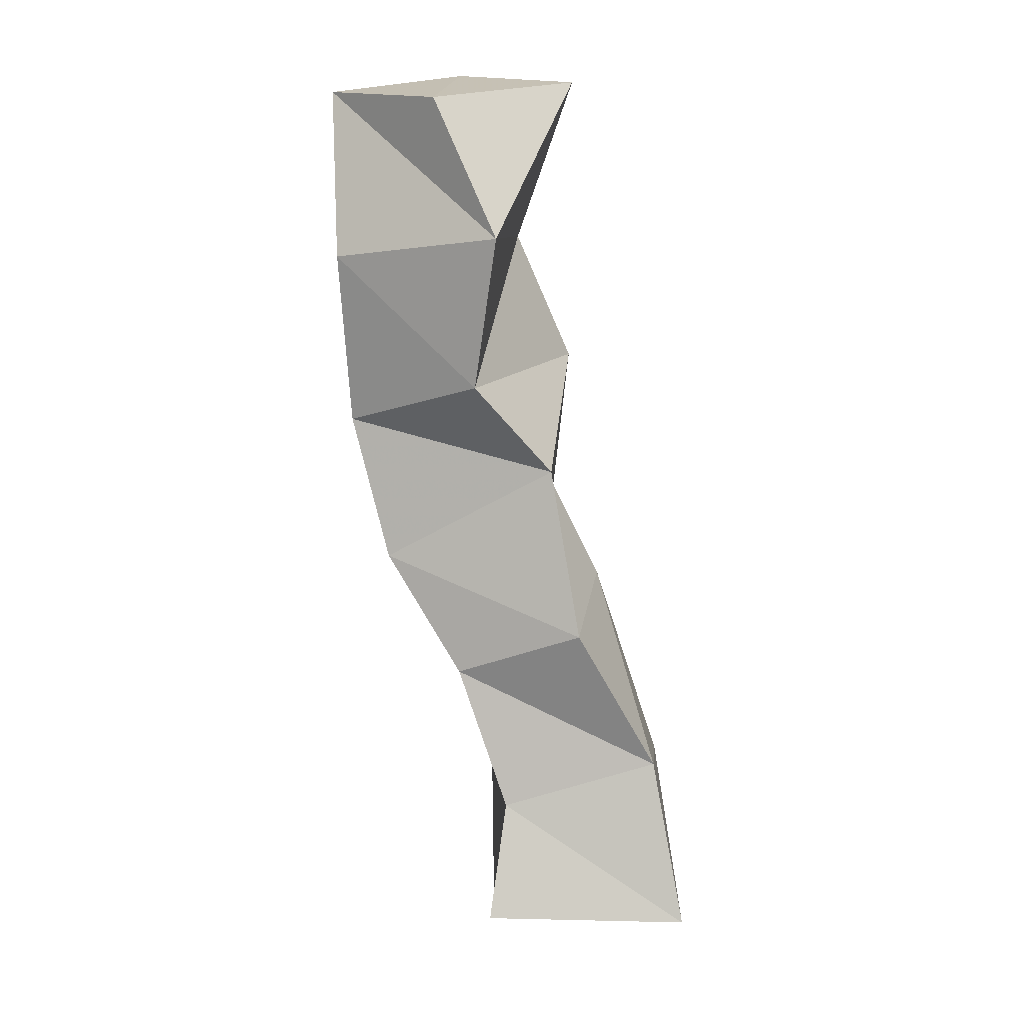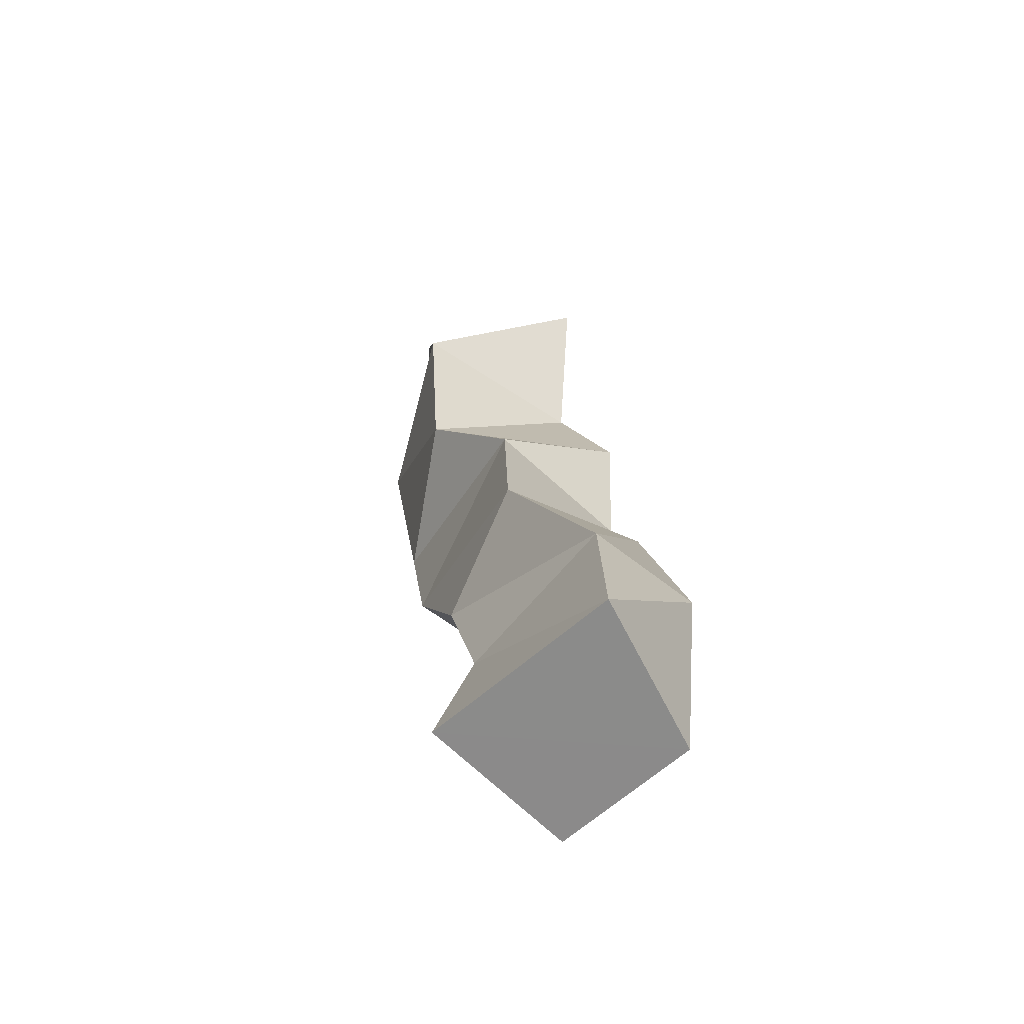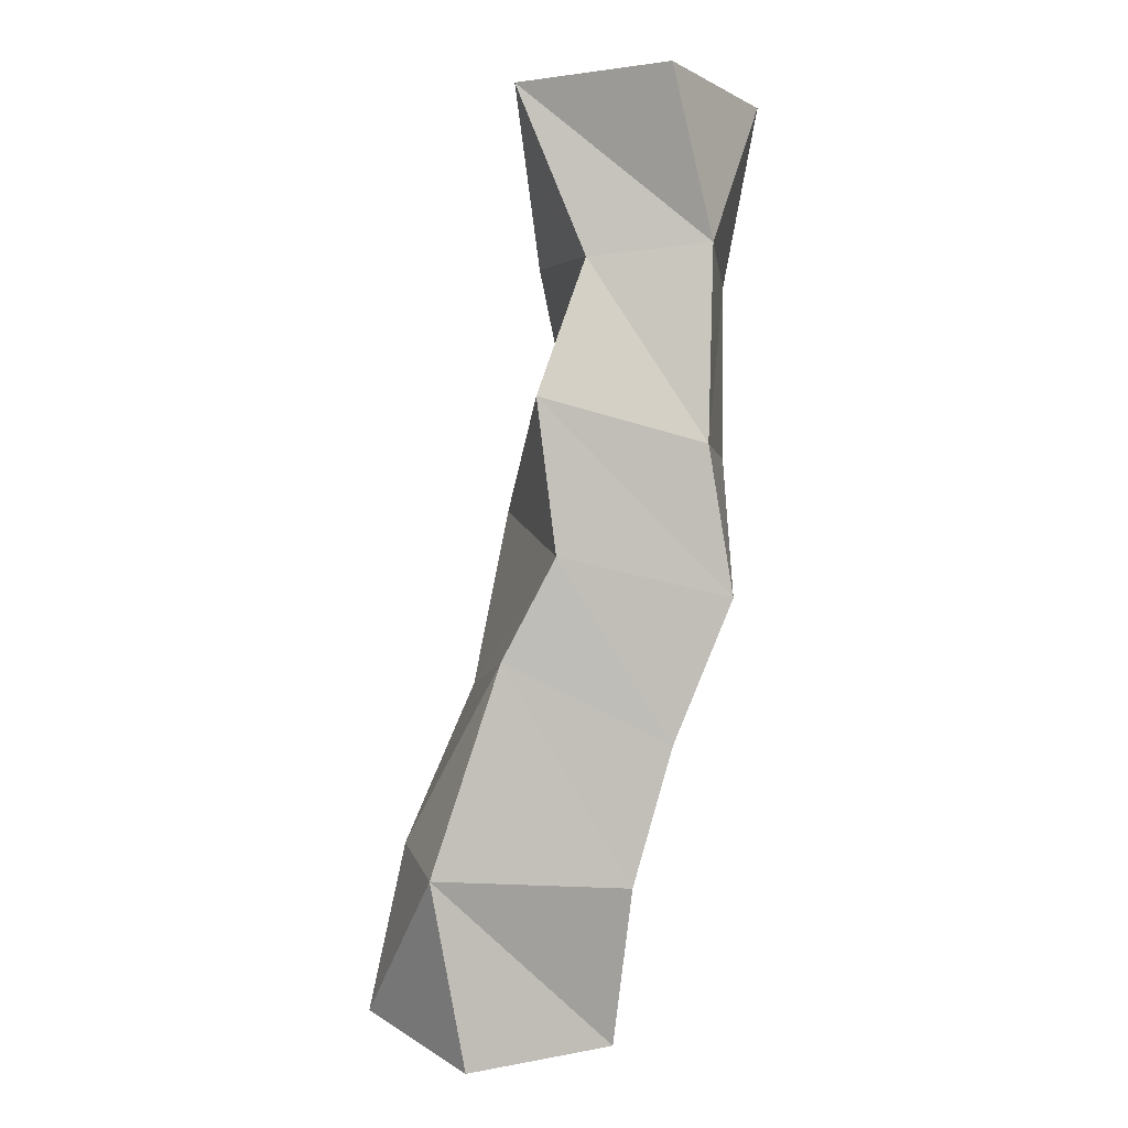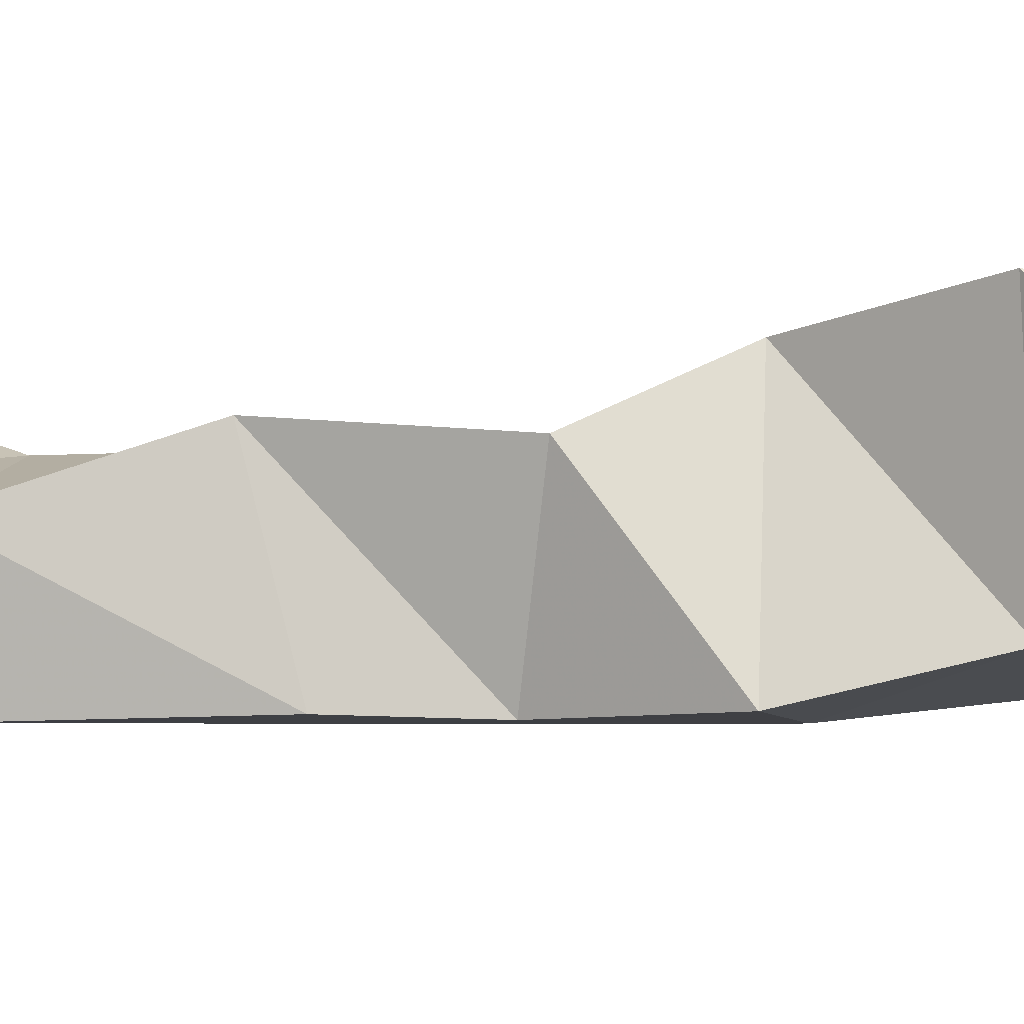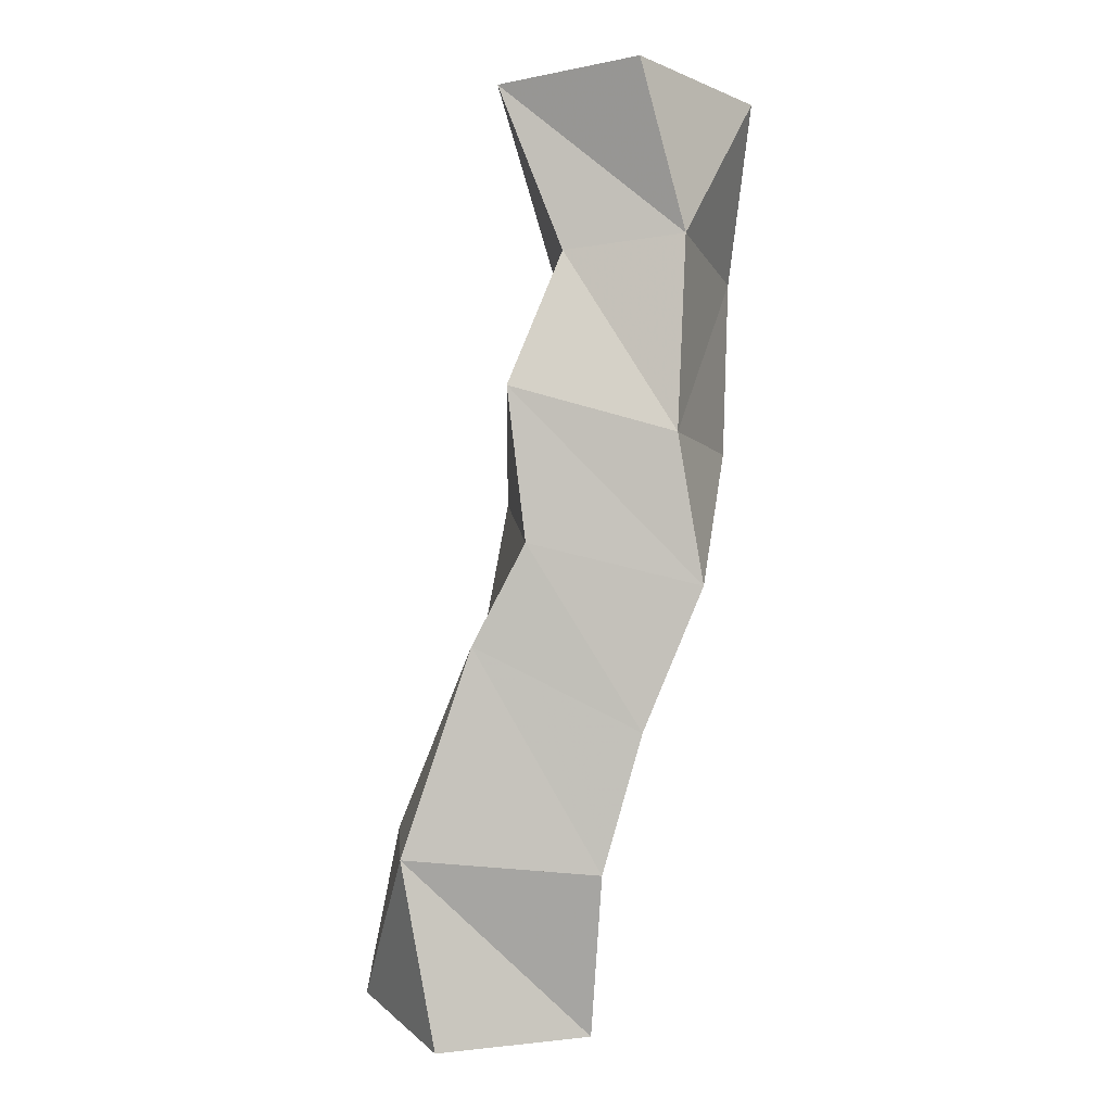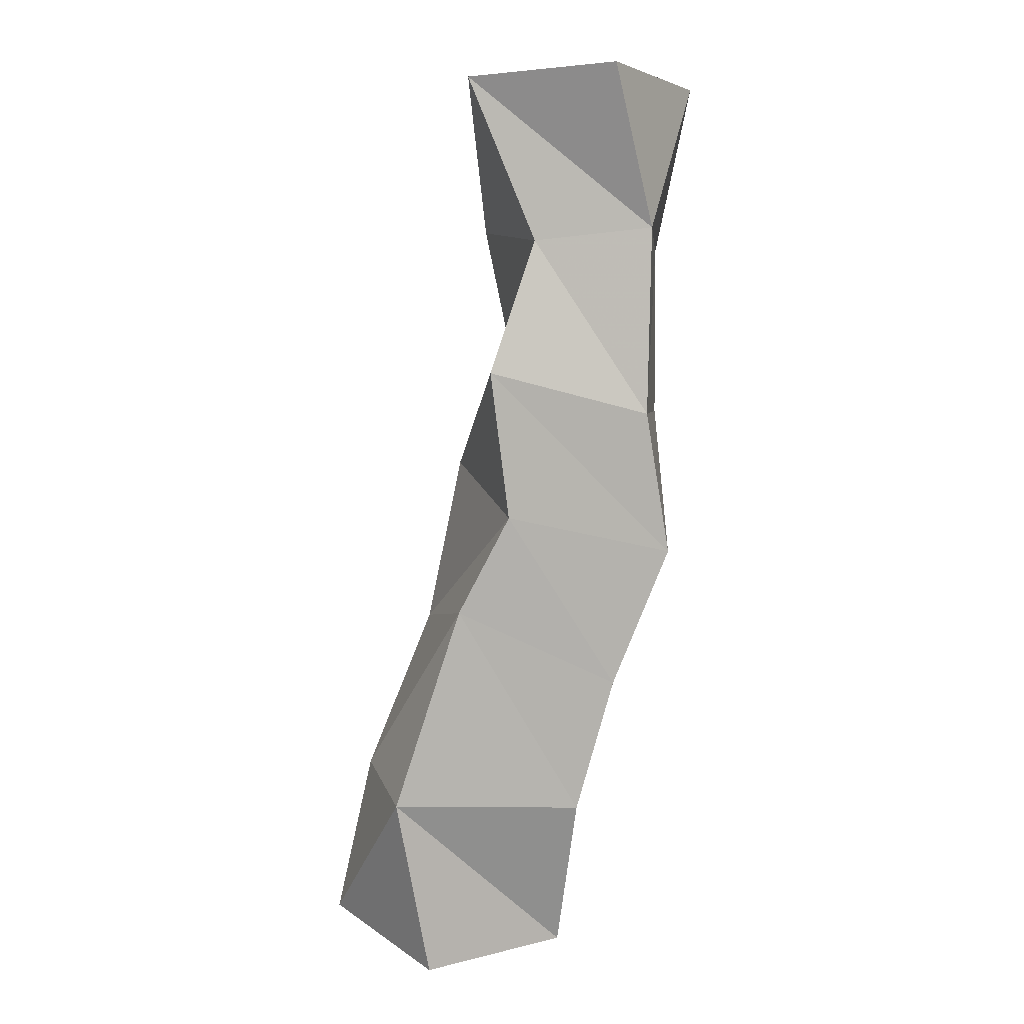
<metadata>
{"format":"obj","ext":"obj","renderer":"f3d","projection":"perspective","resolution":1024,"background":"white","views":[{"elev":9.0,"azim":-167.2,"up":"+Z"},{"elev":-59.6,"azim":-118.8,"up":"+Z"},{"elev":4.5,"azim":-7.9,"up":"+Z"},{"elev":-3.3,"azim":-61.3,"up":"+Y"},{"elev":1.6,"azim":3.1,"up":"+Z"},{"elev":11.0,"azim":-9.9,"up":"+Z"}]}
</metadata>
<code>
v -0.002858 0.1 0.1148
v -0.02793 0.1382 0.1227
v 0.04079 0.1124 0.117
v 0.03163 0.1564 0.1259
v -0.01266 0.1 0.1696
v -0.01726 0.1332 0.1736
v 0.04434 0.1001 0.1658
v 0.02876 0.146 0.1606
v 0.007456 0.1014 0.2301
v 0.004493 0.1489 0.218
v 0.05566 0.1 0.206
v 0.04402 0.1466 0.2043
v 0.02279 0.1005 0.2593
v 0.01443 0.1447 0.2696
v 0.07265 0.1 0.2473
v 0.06737 0.146 0.2411
v 0.01745 0.1018 0.3035
v 0.03517 0.1602 0.2968
v 0.06537 0.1 0.2904
v 0.0792 0.1452 0.2848
v 0.03266 0.1115 0.3423
v 0.02676 0.1675 0.3421
v 0.06755 0.1056 0.3462
v 0.08082 0.1536 0.3364
v 0.01356 0.1183 0.3906
v 0.04781 0.16 0.384
v 0.05469 0.1 0.3946
v 0.08706 0.1366 0.3875
f 1 2 4
f 3 1 4
f 2 6 8
f 4 2 8
f 6 5 7
f 8 6 7
f 5 1 3
f 7 5 3
f 8 7 3
f 4 8 3
f 2 1 5
f 6 2 5
f 5 6 8
f 7 5 8
f 6 10 12
f 8 6 12
f 10 9 11
f 12 10 11
f 9 5 7
f 11 9 7
f 12 11 7
f 8 12 7
f 6 5 9
f 10 6 9
f 9 10 12
f 11 9 12
f 10 14 16
f 12 10 16
f 14 13 15
f 16 14 15
f 13 9 11
f 15 13 11
f 16 15 11
f 12 16 11
f 10 9 13
f 14 10 13
f 13 14 16
f 15 13 16
f 14 18 20
f 16 14 20
f 18 17 19
f 20 18 19
f 17 13 15
f 19 17 15
f 20 19 15
f 16 20 15
f 14 13 17
f 18 14 17
f 17 18 20
f 19 17 20
f 18 22 24
f 20 18 24
f 22 21 23
f 24 22 23
f 21 17 19
f 23 21 19
f 24 23 19
f 20 24 19
f 18 17 21
f 22 18 21
f 21 22 24
f 23 21 24
f 22 26 28
f 24 22 28
f 26 25 27
f 28 26 27
f 25 21 23
f 27 25 23
f 28 27 23
f 24 28 23
f 22 21 25
f 26 22 25

</code>
